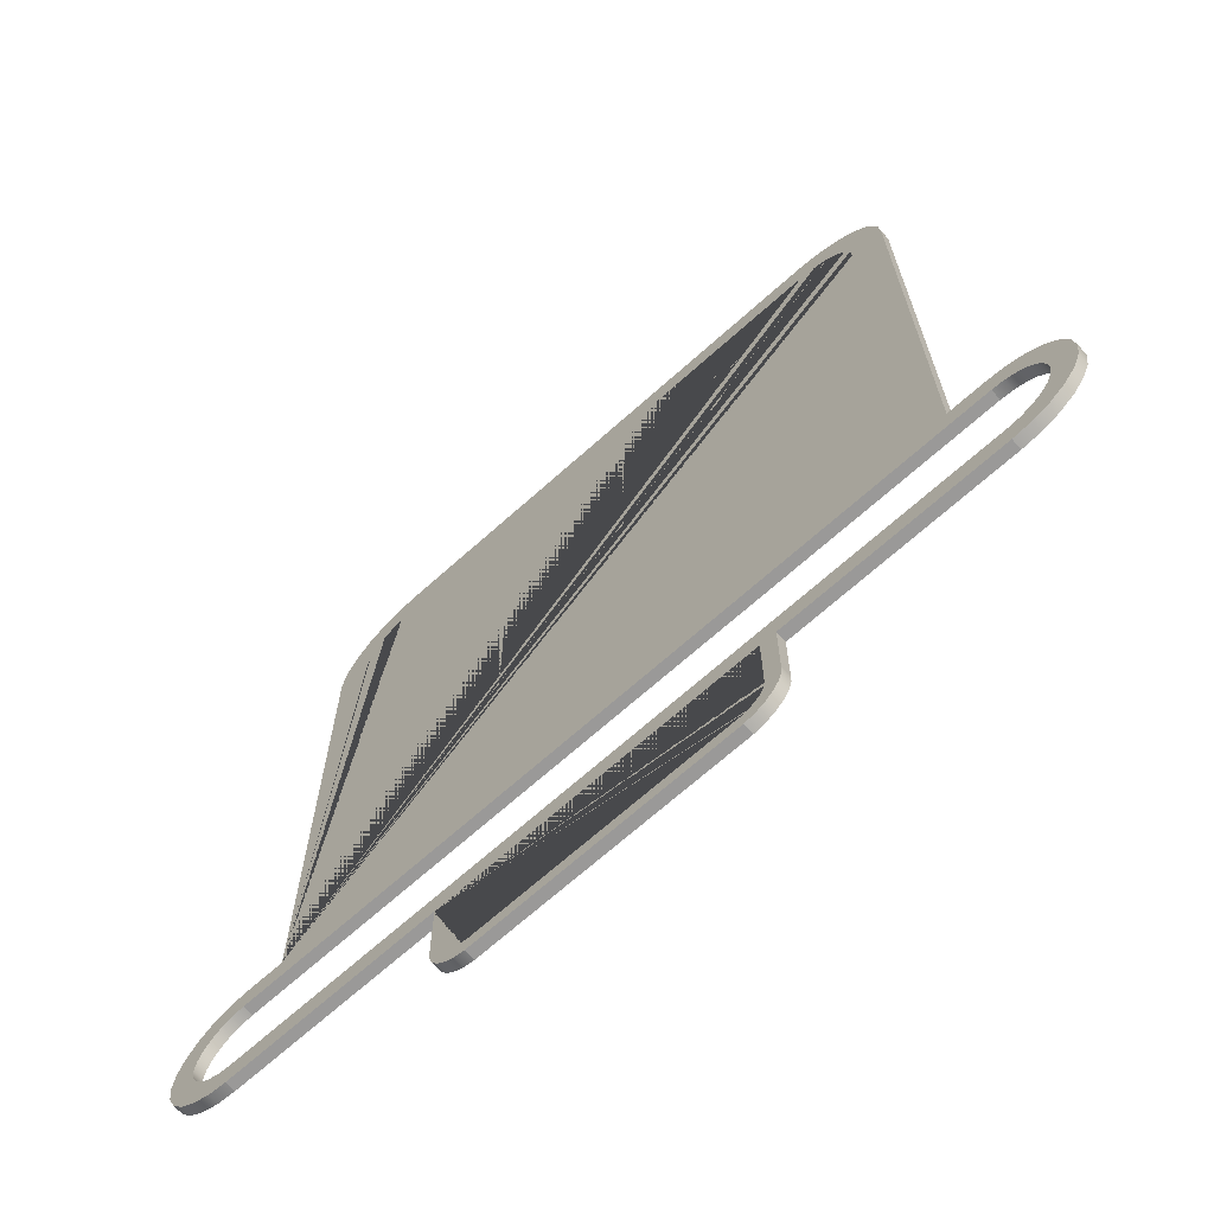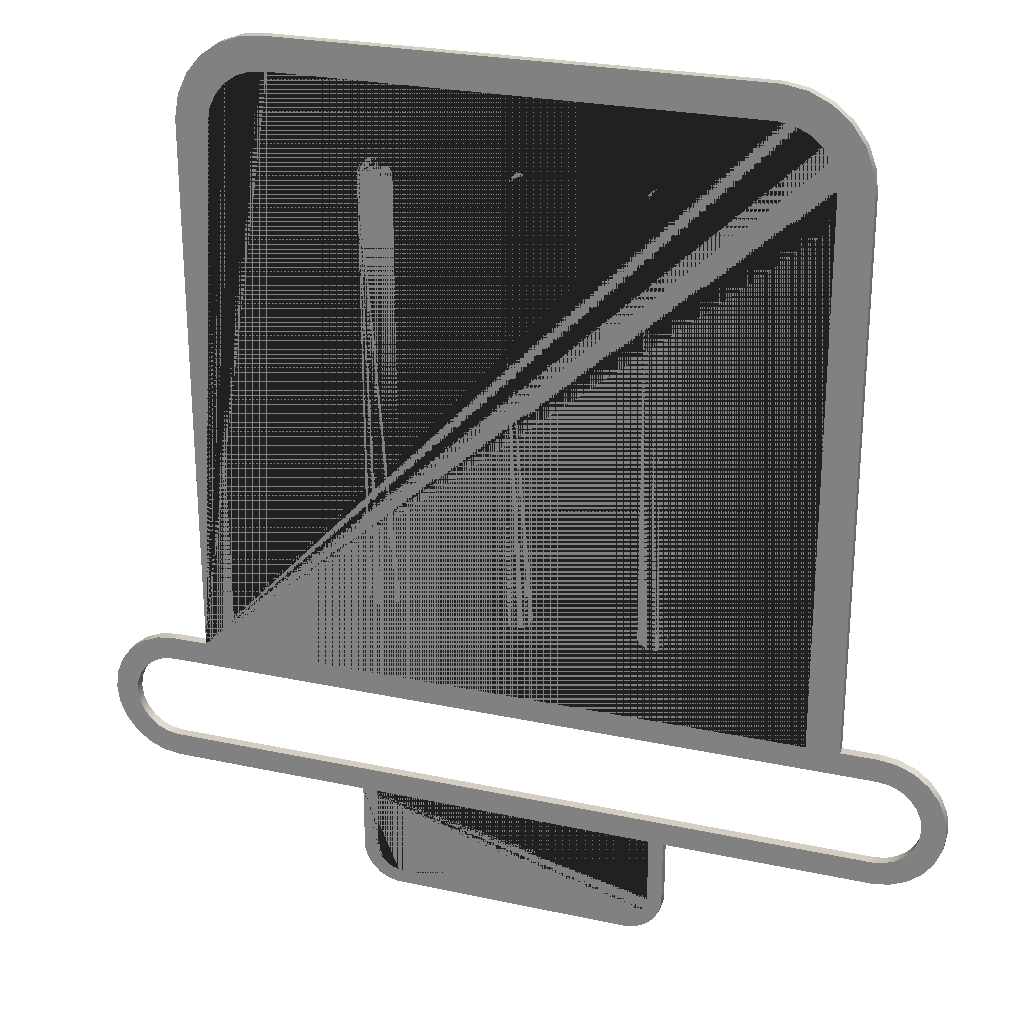
<metadata>
{"format":"obj","ext":"obj","renderer":"f3d","projection":"perspective","resolution":1024,"background":"white","views":[{"elev":-69.1,"azim":41.8,"up":"+Z"},{"elev":25.3,"azim":19.3,"up":"+Z"}]}
</metadata>
<code>
g Mesh1 Model
v 3.873e+04 -3.61e-13 -1.399e+04
v 3.873e+04 -3.61e-13 -1.392e+04
v 3.872e+04 -3.61e-13 -1.396e+04
f 1 2 3
v 3.874e+04 -3.61e-13 -1.403e+04
f 2 1 4
v 3.873e+04 20 -1.399e+04
v 3.874e+04 20 -1.403e+04
f 4 1 5 6
v 3.872e+04 20 -1.396e+04
f 1 3 7 5
v 3.873e+04 20 -1.392e+04
f 3 2 8 7
v 3.874e+04 -3.61e-13 -1.389e+04
v 3.874e+04 20 -1.389e+04
f 2 9 10 8
f 2 4 9
v 38762 -3.61e-13 -1.406e+04
f 9 4 11
v 38762 20 -1.406e+04
f 11 4 6 12
v 38762 20 -1.386e+04
f 6 13 12
f 6 10 13
f 5 10 6
f 5 8 10
f 8 5 7
v 38762 -3.61e-13 -1.386e+04
f 9 14 13 10
f 9 11 14
v 3.877e+04 -3.61e-13 -1.396e+04
f 14 11 15
v 3.877e+04 -3.61e-13 -1.398e+04
f 15 11 16
v 3.879e+04 -3.61e-13 -1.408e+04
f 16 11 17
v 3.879e+04 20 -1.408e+04
f 17 11 12 18
v 3.877e+04 20 -1.398e+04
f 12 19 18
v 3.877e+04 20 -1.396e+04
f 19 12 20
f 12 13 20
v 3.877e+04 20 -1.394e+04
f 20 13 21
v 3.879e+04 20 -1.384e+04
f 21 13 22
v 3.879e+04 -3.61e-13 -1.384e+04
f 14 23 22 13
v 3.877e+04 -3.61e-13 -1.394e+04
f 14 24 23
f 24 14 15
f 24 15 20 21
f 15 16 19 20
v 3.878e+04 -3.61e-13 -1.4e+04
v 3.878e+04 20 -1.4e+04
f 16 25 26 19
f 16 17 25
v 38796 -3.61e-13 -14022
f 25 17 27
v 3.882e+04 -3.61e-13 -1.409e+04
f 27 17 28
v 3.882e+04 20 -1.409e+04
f 28 17 18 29
v 38796 20 -14022
f 18 30 29
f 18 26 30
f 18 19 26
f 25 27 30 26
v 3.881e+04 -3.61e-13 -1.404e+04
v 3.881e+04 20 -1.404e+04
f 27 31 32 30
f 27 28 31
v 3.884e+04 -3.61e-13 -1.405e+04
f 31 28 33
v 3.886e+04 -3.61e-13 -1.41e+04
f 33 28 34
v 3.886e+04 20 -1.41e+04
f 34 28 29 35
v 3.884e+04 20 -1.405e+04
f 29 36 35
f 29 32 36
f 29 30 32
f 31 33 36 32
v 3.886e+04 -3.61e-13 -1.405e+04
v 3.886e+04 20 -1.405e+04
f 33 37 38 36
f 33 34 37
v 3.927e+04 -3.158e-13 -1.41e+04
f 37 34 39
v 3.927e+04 20 -1.41e+04
f 35 40 39 34
v 4.033e+04 20 -1.405e+04
f 35 41 40
f 35 38 41
f 35 36 38
v 4.033e+04 -3.61e-13 -1.405e+04
f 37 42 41 38
f 37 39 42
v 3.93e+04 -3.158e-13 -1.41e+04
f 42 39 43
v 3.927e+04 -3.158e-13 -1.422e+04
v 3.928e+04 -3.158e-13 -1.424e+04
v 3.928e+04 -3.158e-13 -1.426e+04
v 3.929e+04 -3.158e-13 -1.428e+04
v 3.931e+04 -3.158e-13 -1.429e+04
v 3.933e+04 -3.158e-13 -1.43e+04
v 39346 -3.158e-13 -1.431e+04
v 3.984e+04 -3.158e-13 -1.431e+04
v 3.986e+04 -3.158e-13 -1.43e+04
v 3.988e+04 -3.158e-13 -1.429e+04
v 3.99e+04 -3.158e-13 -1.428e+04
v 3.991e+04 -3.158e-13 -1.426e+04
v 3.991e+04 -3.158e-13 -1.424e+04
v 3.991e+04 -3.158e-13 -1.422e+04
v 3.991e+04 -3.158e-13 -1.41e+04
v 3.988e+04 -3.158e-13 -1.41e+04
v 3.988e+04 -3.158e-13 -1.422e+04
v 3.988e+04 -3.158e-13 -1.423e+04
v 3.988e+04 -3.158e-13 -1.425e+04
v 3.987e+04 -3.158e-13 -1.426e+04
v 39864 -3.158e-13 -1.427e+04
v 3.985e+04 -3.158e-13 -1.427e+04
v 3.984e+04 -3.158e-13 -1.428e+04
v 3.935e+04 -3.158e-13 -1.428e+04
v 3.934e+04 -3.158e-13 -1.427e+04
v 3.933e+04 -3.158e-13 -1.427e+04
v 3.932e+04 -3.158e-13 -1.426e+04
v 3.931e+04 -3.158e-13 -1.425e+04
v 39305 -3.158e-13 -1.423e+04
v 3.93e+04 -3.158e-13 -1.422e+04
f 39 44 45 46 47 48 49 50 51 52 53 54 55 56 57 58 59 60 61 62 63 64 65 66 67 68 69 70 71 72 73 43
v 3.927e+04 20 -1.422e+04
f 40 74 44 39
v 3.93e+04 20 -1.41e+04
f 40 75 74
f 40 41 75
v 3.988e+04 20 -1.41e+04
f 75 41 76
v 3.991e+04 20 -1.41e+04
f 76 41 77
v 4.033e+04 20 -1.41e+04
f 77 41 78
v 4.035e+04 20 -1.405e+04
f 78 41 79
v 4.035e+04 -3.61e-13 -1.405e+04
f 42 80 79 41
v 4.037e+04 -3.61e-13 -1.409e+04
f 42 81 80
v 4.033e+04 -3.61e-13 -1.41e+04
f 42 82 81
f 42 58 82
f 42 59 58
f 42 43 59
f 75 76 59 43
v 3.988e+04 20 -1.422e+04
f 76 83 60 59
f 77 83 76
v 3.99e+04 20 -1.428e+04
f 83 77 84
v 3.991e+04 20 -1.426e+04
f 84 77 85
v 3.991e+04 20 -1.424e+04
f 85 77 86
v 3.991e+04 20 -1.422e+04
f 86 77 87
f 87 77 58 57
f 76 77 58 59
f 82 58 77 78
v 4.037e+04 20 -1.409e+04
f 81 82 78 88
f 78 79 88
v 4.037e+04 20 -1.404e+04
f 88 79 89
v 4.037e+04 -3.61e-13 -1.404e+04
f 80 90 89 79
f 80 81 90
v 4.04e+04 -3.61e-13 -1.408e+04
f 90 81 91
v 4.04e+04 20 -1.408e+04
f 91 81 88 92
f 88 89 92
v 4.039e+04 20 -14022
f 92 89 93
v 4.039e+04 -3.61e-13 -14022
f 90 94 93 89
f 90 91 94
v 4.041e+04 -3.61e-13 -1.4e+04
f 94 91 95
v 4.043e+04 -3.61e-13 -1.406e+04
f 95 91 96
v 4.043e+04 20 -1.406e+04
f 96 91 92 97
v 4.041e+04 20 -1.4e+04
f 92 98 97
f 92 93 98
f 94 95 98 93
v 4.042e+04 -3.61e-13 -1.398e+04
v 4.042e+04 20 -1.398e+04
f 95 99 100 98
f 95 96 99
v 4.042e+04 -3.61e-13 -1.396e+04
f 99 96 101
v 4.043e+04 -3.61e-13 -1.386e+04
f 102 101 96
v 4.042e+04 -3.61e-13 -1.394e+04
f 102 103 101
v 4.041e+04 -3.61e-13 -1.391e+04
f 102 104 103
v 4.04e+04 -3.61e-13 -1.384e+04
f 105 104 102
v 4.039e+04 -3.61e-13 -1.389e+04
f 105 106 104
v 4.037e+04 -3.61e-13 -1.388e+04
f 105 107 106
v 4.037e+04 -3.61e-13 -1.383e+04
f 108 107 105
v 4.035e+04 -3.61e-13 -1.387e+04
f 108 109 107
v 4.033e+04 -3.61e-13 -1.382e+04
f 110 109 108
v 4.033e+04 -3.61e-13 -1.387e+04
f 110 111 109
v 4.025e+04 -3.722e-13 -1.382e+04
f 112 111 110
v 4.019e+04 -3.722e-13 -1.382e+04
f 113 111 112
v 3.9e+04 -3.722e-13 -1.382e+04
f 114 111 113
v 3.893e+04 -3.722e-13 -1.382e+04
f 115 111 114
v 3.886e+04 -3.61e-13 -1.382e+04
f 116 111 115
v 3.886e+04 -3.61e-13 -1.387e+04
f 116 117 111
v 3.884e+04 -3.61e-13 -1.387e+04
f 116 118 117
v 3.882e+04 -3.61e-13 -1.383e+04
f 119 118 116
v 3.881e+04 -3.61e-13 -1.388e+04
f 119 120 118
v 38796 -3.61e-13 -1.389e+04
f 119 121 120
f 23 121 119
v 3.878e+04 -3.61e-13 -1.391e+04
f 23 122 121
f 23 24 122
v 3.878e+04 20 -1.391e+04
f 122 24 21 123
f 21 22 123
v 38796 20 -1.389e+04
f 123 22 124
v 3.882e+04 20 -1.383e+04
f 124 22 125
f 23 119 125 22
v 3.886e+04 20 -1.382e+04
f 119 116 126 125
v 3.893e+04 20 -1.382e+04
f 116 115 127 126
v 3.893e+04 20 -1.318e+04
v 3.893e+04 -3.722e-13 -1.318e+04
f 128 127 115 129
v 4.025e+04 20 -1.382e+04
v 4.019e+04 20 -1.382e+04
v 4.019e+04 20 -1.273e+04
v 4.019e+04 20 -12696
v 4.018e+04 20 -1.267e+04
v 4.016e+04 20 -1.264e+04
v 4.014e+04 20 -1.262e+04
v 4.011e+04 20 -1.261e+04
v 4.008e+04 20 -1.261e+04
v 3.913e+04 20 -1.261e+04
v 3.909e+04 20 -1.261e+04
v 3.906e+04 20 -1.262e+04
v 3.904e+04 20 -1.264e+04
v 3.902e+04 20 -1.266e+04
v 3.901e+04 20 -1.269e+04
v 3.9e+04 20 -1.272e+04
v 3.9e+04 20 -1.305e+04
v 3.9e+04 20 -1.318e+04
v 3.9e+04 20 -1.382e+04
v 3.893e+04 20 -1.305e+04
v 3.893e+04 20 -1.271e+04
v 38943 20 -1.267e+04
v 38963 20 -1.262e+04
v 3.899e+04 20 -12587
v 3.903e+04 20 -1.256e+04
v 3.908e+04 20 -1.254e+04
v 39123 20 -1.254e+04
v 4.008e+04 20 -1.254e+04
v 4.013e+04 20 -1.255e+04
v 4.017e+04 20 -1.257e+04
v 40208 20 -1.26e+04
v 4.023e+04 20 -1.264e+04
v 4.025e+04 20 -1.268e+04
v 4.025e+04 20 -1.273e+04
f 130 131 132 133 134 135 136 137 138 139 140 141 142 143 144 145 146 147 148 127 128 149 150 151 152 153 154 155 156 157 158 159 160 161 162 163
v 4.033e+04 20 -1.387e+04
f 164 131 130
f 164 148 131
f 164 127 148
v 3.886e+04 20 -1.387e+04
f 165 127 164
f 165 126 127
v 3.884e+04 20 -1.387e+04
f 166 126 165
f 166 125 126
v 3.881e+04 20 -1.388e+04
f 167 125 166
f 124 125 167
f 120 121 124 167
f 121 122 123 124
f 118 120 167 166
f 117 118 166 165
f 111 117 165 164
v 4.035e+04 20 -1.387e+04
f 109 111 164 168
v 4.037e+04 20 -1.383e+04
f 164 169 168
v 4.033e+04 20 -1.382e+04
f 164 170 169
f 164 130 170
f 170 130 112 110
v 4.025e+04 -3.722e-13 -1.273e+04
f 130 163 171 112
v 4.025e+04 -3.722e-13 -1.268e+04
f 163 162 172 171
v 4.023e+04 -3.722e-13 -1.264e+04
f 162 161 173 172
v 40208 -3.722e-13 -1.26e+04
f 161 160 174 173
v 4.017e+04 -3.722e-13 -1.257e+04
f 160 159 175 174
v 4.013e+04 -3.722e-13 -1.255e+04
f 159 158 176 175
v 4.008e+04 -3.722e-13 -1.254e+04
f 158 157 177 176
v 39123 -3.722e-13 -1.254e+04
f 157 156 178 177
v 3.908e+04 -3.722e-13 -1.254e+04
f 156 155 179 178
v 3.903e+04 -3.722e-13 -1.256e+04
f 155 154 180 179
v 3.899e+04 -3.722e-13 -12587
f 154 153 181 180
v 38963 -3.722e-13 -1.262e+04
f 153 152 182 181
v 38943 -3.722e-13 -1.267e+04
f 152 151 183 182
v 3.893e+04 -3.722e-13 -1.271e+04
f 151 150 184 183
v 3.893e+04 -3.722e-13 -1.305e+04
f 150 149 185 184
f 149 128 129 185
v 3.9e+04 -3.722e-13 -1.318e+04
v 3.9e+04 -3.722e-13 -1.305e+04
v 3.9e+04 -3.722e-13 -1.272e+04
v 3.901e+04 -3.722e-13 -1.269e+04
v 3.902e+04 -3.722e-13 -1.266e+04
v 3.904e+04 -3.722e-13 -1.264e+04
v 3.906e+04 -3.722e-13 -1.262e+04
v 3.909e+04 -3.722e-13 -1.261e+04
v 3.913e+04 -3.722e-13 -1.261e+04
v 4.008e+04 -3.722e-13 -1.261e+04
v 4.011e+04 -3.722e-13 -1.261e+04
v 4.014e+04 -3.722e-13 -1.262e+04
v 4.016e+04 -3.722e-13 -1.264e+04
v 4.018e+04 -3.722e-13 -1.267e+04
v 4.019e+04 -3.722e-13 -12696
v 4.019e+04 -3.722e-13 -1.273e+04
f 115 114 186 187 188 189 190 191 192 193 194 195 196 197 198 199 200 201 113 112 171 172 173 174 175 176 177 178 179 180 181 182 183 184 185 129
f 115 114 148 127
f 148 147 186 114
f 147 146 187 186
f 146 145 188 187
f 145 144 189 188
f 144 143 190 189
f 143 142 191 190
f 142 141 192 191
f 141 140 193 192
f 140 139 194 193
f 139 138 195 194
f 138 137 196 195
f 137 136 197 196
f 136 135 198 197
f 135 134 199 198
f 134 133 200 199
f 133 132 201 200
f 132 131 113 201
f 131 148 114 113
f 130 131 113 112
f 110 108 169 170
v 4.04e+04 20 -1.384e+04
f 108 105 202 169
v 4.043e+04 20 -1.386e+04
f 105 102 203 202
v 4.045e+04 -3.61e-13 -1.389e+04
v 4.045e+04 20 -1.389e+04
f 102 204 205 203
v 4.045e+04 -3.61e-13 -1.403e+04
f 102 206 204
f 102 96 206
v 4.045e+04 20 -1.403e+04
f 206 96 97 207
f 97 205 207
f 97 203 205
v 4.042e+04 20 -1.396e+04
f 97 208 203
f 97 100 208
f 97 98 100
f 99 101 208 100
v 4.042e+04 20 -1.394e+04
f 101 103 209 208
v 4.041e+04 20 -1.391e+04
f 103 104 210 209
v 4.039e+04 20 -1.389e+04
f 104 106 211 210
v 4.037e+04 20 -1.388e+04
f 106 107 212 211
f 107 109 168 212
f 168 169 212
f 212 169 202
f 212 202 211
f 211 202 210
f 210 202 203
f 210 203 209
f 209 203 208
v 4.046e+04 20 -1.392e+04
f 207 205 213
v 4.046e+04 -3.61e-13 -1.392e+04
f 204 214 213 205
v 4.046e+04 -3.61e-13 -1.399e+04
f 204 215 214
f 204 206 215
v 4.046e+04 20 -1.399e+04
f 215 206 207 216
f 207 213 216
v 4.047e+04 20 -1.396e+04
f 216 213 217
v 4.047e+04 -3.61e-13 -1.396e+04
f 214 218 217 213
f 214 215 218
f 218 215 216 217
f 86 87 57 56
f 85 86 56 55
f 84 85 55 54
v 3.988e+04 20 -1.429e+04
f 219 84 54 53
v 3.988e+04 20 -1.423e+04
f 219 220 84
v 3.988e+04 20 -1.425e+04
f 219 221 220
v 3.987e+04 20 -1.426e+04
f 219 222 221
v 39864 20 -1.427e+04
f 219 223 222
v 3.986e+04 20 -1.43e+04
f 224 223 219
v 3.985e+04 20 -1.427e+04
f 224 225 223
v 3.984e+04 20 -1.431e+04
f 226 225 224
v 3.984e+04 20 -1.428e+04
f 226 227 225
v 3.935e+04 20 -1.428e+04
f 226 228 227
v 39346 20 -1.431e+04
f 229 228 226
v 3.934e+04 20 -1.427e+04
f 229 230 228
v 3.933e+04 20 -1.43e+04
f 231 230 229
v 3.933e+04 20 -1.427e+04
f 231 232 230
v 3.932e+04 20 -1.426e+04
f 231 233 232
v 3.931e+04 20 -1.425e+04
f 231 234 233
v 3.931e+04 20 -1.429e+04
f 235 234 231
v 39305 20 -1.423e+04
f 235 236 234
v 3.929e+04 20 -1.428e+04
f 237 236 235
v 3.93e+04 20 -1.422e+04
f 236 237 238
f 238 237 75
v 3.928e+04 20 -1.426e+04
f 239 75 237
v 3.928e+04 20 -1.424e+04
f 240 75 239
f 74 75 240
f 74 240 45 44
f 240 239 46 45
f 239 237 47 46
f 237 235 48 47
f 235 231 49 48
f 231 229 50 49
f 229 226 51 50
f 226 224 52 51
f 224 219 53 52
f 238 75 43 73
f 236 238 73 72
f 234 236 72 71
f 233 234 71 70
f 232 233 70 69
f 230 232 69 68
f 228 230 68 67
f 227 228 67 66
f 225 227 66 65
f 223 225 65 64
f 222 223 64 63
f 221 222 63 62
f 220 221 62 61
f 83 220 61 60
f 84 220 83
g Mesh2 Model
v 3.93e+04 0 -1.278e+04
v 3.93e+04 0 -1.363e+04
v 3.93e+04 0 -1.364e+04
v 3.93e+04 0 -1.365e+04
v 3.931e+04 0 -1.366e+04
v 3.932e+04 0 -1.366e+04
v 3.932e+04 0 -1.367e+04
v 3.933e+04 0 -1.367e+04
v 3.934e+04 0 -1.367e+04
v 3.935e+04 0 -1.366e+04
v 3.936e+04 0 -1.366e+04
v 3.936e+04 0 -1.365e+04
v 3.937e+04 0 -1.364e+04
v 3.937e+04 0 -1.363e+04
v 3.937e+04 0 -1.278e+04
v 3.937e+04 0 -1.277e+04
v 3.936e+04 0 -1.276e+04
v 3.936e+04 0 -1.276e+04
v 3.935e+04 0 -12751
v 3.934e+04 0 -1.275e+04
v 3.933e+04 0 -1.275e+04
v 3.932e+04 0 -1.275e+04
v 3.932e+04 0 -12751
v 3.931e+04 0 -1.276e+04
v 3.93e+04 0 -1.276e+04
v 3.93e+04 0 -1.277e+04
f 241 242 243 244 245 246 247 248 249 250 251 252 253 254 255 256 257 258 259 260 261 262 263 264 265 266
v 3.93e+04 20 -1.278e+04
v 3.93e+04 20 -1.363e+04
f 242 241 267 268
v 3.93e+04 20 -1.277e+04
f 241 266 269 267
v 3.93e+04 20 -1.276e+04
f 266 265 270 269
v 3.931e+04 20 -1.276e+04
f 265 264 271 270
v 3.932e+04 20 -12751
f 264 263 272 271
v 3.932e+04 20 -1.275e+04
f 263 262 273 272
v 3.933e+04 20 -1.275e+04
f 262 261 274 273
v 3.934e+04 20 -1.275e+04
f 261 260 275 274
v 3.935e+04 20 -12751
f 260 259 276 275
v 3.936e+04 20 -1.276e+04
f 259 258 277 276
v 3.936e+04 20 -1.276e+04
f 258 257 278 277
v 3.937e+04 20 -1.277e+04
f 257 256 279 278
v 3.937e+04 20 -1.278e+04
f 256 255 280 279
v 3.937e+04 20 -1.363e+04
f 255 254 281 280
v 3.937e+04 20 -1.364e+04
f 254 253 282 281
v 3.936e+04 20 -1.365e+04
f 253 252 283 282
v 3.936e+04 20 -1.366e+04
f 252 251 284 283
v 3.935e+04 20 -1.366e+04
f 251 250 285 284
v 3.934e+04 20 -1.367e+04
f 250 249 286 285
v 3.933e+04 20 -1.367e+04
f 249 248 287 286
v 3.932e+04 20 -1.367e+04
f 248 247 288 287
v 3.932e+04 20 -1.366e+04
f 247 246 289 288
v 3.931e+04 20 -1.366e+04
f 246 245 290 289
v 3.93e+04 20 -1.365e+04
f 245 244 291 290
v 3.93e+04 20 -1.364e+04
f 244 243 292 291
f 243 242 268 292
f 268 267 269 270 271 272 273 274 275 276 277 278 279 280 281 282 283 284 285 286 287 288 289 290 291 292
g Mesh3 Model
v 3.957e+04 0 -1.278e+04
v 3.957e+04 0 -1.363e+04
v 3.957e+04 0 -1.364e+04
v 3.958e+04 0 -1.365e+04
v 3.958e+04 0 -1.366e+04
v 3.959e+04 0 -1.366e+04
v 3.96e+04 0 -1.367e+04
v 3.961e+04 0 -1.367e+04
v 3.962e+04 0 -1.367e+04
v 3.962e+04 0 -1.366e+04
v 39632 0 -1.366e+04
v 3.964e+04 0 -1.365e+04
v 39641 0 -1.364e+04
v 3.964e+04 0 -1.363e+04
v 3.964e+04 0 -1.278e+04
v 39641 0 -1.277e+04
v 3.964e+04 0 -1.276e+04
v 39632 0 -1.276e+04
v 3.962e+04 0 -12751
v 3.962e+04 0 -1.275e+04
v 3.961e+04 0 -1.275e+04
v 3.96e+04 0 -1.275e+04
v 3.959e+04 0 -12751
v 3.958e+04 0 -1.276e+04
v 3.958e+04 0 -1.276e+04
v 3.957e+04 0 -1.277e+04
f 293 294 295 296 297 298 299 300 301 302 303 304 305 306 307 308 309 310 311 312 313 314 315 316 317 318
v 3.957e+04 20 -1.278e+04
v 3.957e+04 20 -1.363e+04
f 294 293 319 320
v 3.957e+04 20 -1.277e+04
f 293 318 321 319
v 3.958e+04 20 -1.276e+04
f 318 317 322 321
v 3.958e+04 20 -1.276e+04
f 317 316 323 322
v 3.959e+04 20 -12751
f 316 315 324 323
v 3.96e+04 20 -1.275e+04
f 315 314 325 324
v 3.961e+04 20 -1.275e+04
f 314 313 326 325
v 3.962e+04 20 -1.275e+04
f 313 312 327 326
v 3.962e+04 20 -12751
f 312 311 328 327
v 39632 20 -1.276e+04
f 311 310 329 328
v 3.964e+04 20 -1.276e+04
f 310 309 330 329
v 39641 20 -1.277e+04
f 309 308 331 330
v 3.964e+04 20 -1.278e+04
f 308 307 332 331
v 3.964e+04 20 -1.363e+04
f 307 306 333 332
v 39641 20 -1.364e+04
f 306 305 334 333
v 3.964e+04 20 -1.365e+04
f 305 304 335 334
v 39632 20 -1.366e+04
f 304 303 336 335
v 3.962e+04 20 -1.366e+04
f 303 302 337 336
v 3.962e+04 20 -1.367e+04
f 302 301 338 337
v 3.961e+04 20 -1.367e+04
f 301 300 339 338
v 3.96e+04 20 -1.367e+04
f 300 299 340 339
v 3.959e+04 20 -1.366e+04
f 299 298 341 340
v 3.958e+04 20 -1.366e+04
f 298 297 342 341
v 3.958e+04 20 -1.365e+04
f 297 296 343 342
v 3.957e+04 20 -1.364e+04
f 296 295 344 343
f 295 294 320 344
f 320 319 321 322 323 324 325 326 327 328 329 330 331 332 333 334 335 336 337 338 339 340 341 342 343 344
g Mesh4 Model
v 3.992e+04 0 -1.364e+04
v 3.991e+04 0 -1.365e+04
v 3.991e+04 20 -1.365e+04
v 3.992e+04 20 -1.364e+04
f 345 346 347 348
v 3.985e+04 0 -1.278e+04
v 3.985e+04 0 -1.363e+04
v 3.985e+04 0 -1.364e+04
v 3.985e+04 0 -1.365e+04
v 3.986e+04 0 -1.366e+04
v 3.986e+04 0 -1.366e+04
v 3.987e+04 0 -1.367e+04
v 3.988e+04 0 -1.367e+04
v 3.989e+04 0 -1.367e+04
v 3.99e+04 0 -1.366e+04
v 3.991e+04 0 -1.366e+04
v 3.992e+04 0 -1.363e+04
v 3.992e+04 0 -1.278e+04
v 3.992e+04 0 -1.277e+04
v 3.991e+04 0 -1.276e+04
v 3.991e+04 0 -1.276e+04
v 3.99e+04 0 -12751
v 3.989e+04 0 -1.275e+04
v 3.988e+04 0 -1.275e+04
v 3.987e+04 0 -1.275e+04
v 3.986e+04 0 -12751
v 3.986e+04 0 -1.276e+04
v 3.985e+04 0 -1.276e+04
v 3.985e+04 0 -1.277e+04
f 349 350 351 352 353 354 355 356 357 358 359 346 345 360 361 362 363 364 365 366 367 368 369 370 371 372
v 3.985e+04 20 -1.278e+04
v 3.985e+04 20 -1.363e+04
f 350 349 373 374
v 3.985e+04 20 -1.277e+04
f 349 372 375 373
v 3.985e+04 20 -1.276e+04
f 372 371 376 375
v 3.986e+04 20 -1.276e+04
f 371 370 377 376
v 3.986e+04 20 -12751
f 370 369 378 377
v 3.987e+04 20 -1.275e+04
f 369 368 379 378
v 3.988e+04 20 -1.275e+04
f 368 367 380 379
v 3.989e+04 20 -1.275e+04
f 367 366 381 380
v 3.99e+04 20 -12751
f 366 365 382 381
v 3.991e+04 20 -1.276e+04
f 365 364 383 382
v 3.991e+04 20 -1.276e+04
f 364 363 384 383
v 3.992e+04 20 -1.277e+04
f 363 362 385 384
v 3.992e+04 20 -1.278e+04
f 362 361 386 385
v 3.992e+04 20 -1.363e+04
f 361 360 387 386
f 360 345 348 387
v 3.991e+04 20 -1.366e+04
v 3.99e+04 20 -1.366e+04
v 3.989e+04 20 -1.367e+04
v 3.988e+04 20 -1.367e+04
v 3.987e+04 20 -1.367e+04
v 3.986e+04 20 -1.366e+04
v 3.986e+04 20 -1.366e+04
v 3.985e+04 20 -1.365e+04
v 3.985e+04 20 -1.364e+04
f 374 373 375 376 377 378 379 380 381 382 383 384 385 386 387 348 347 388 389 390 391 392 393 394 395 396
f 346 359 388 347
f 359 358 389 388
f 358 357 390 389
f 357 356 391 390
f 356 355 392 391
f 355 354 393 392
f 354 353 394 393
f 353 352 395 394
f 352 351 396 395
f 351 350 374 396

</code>
